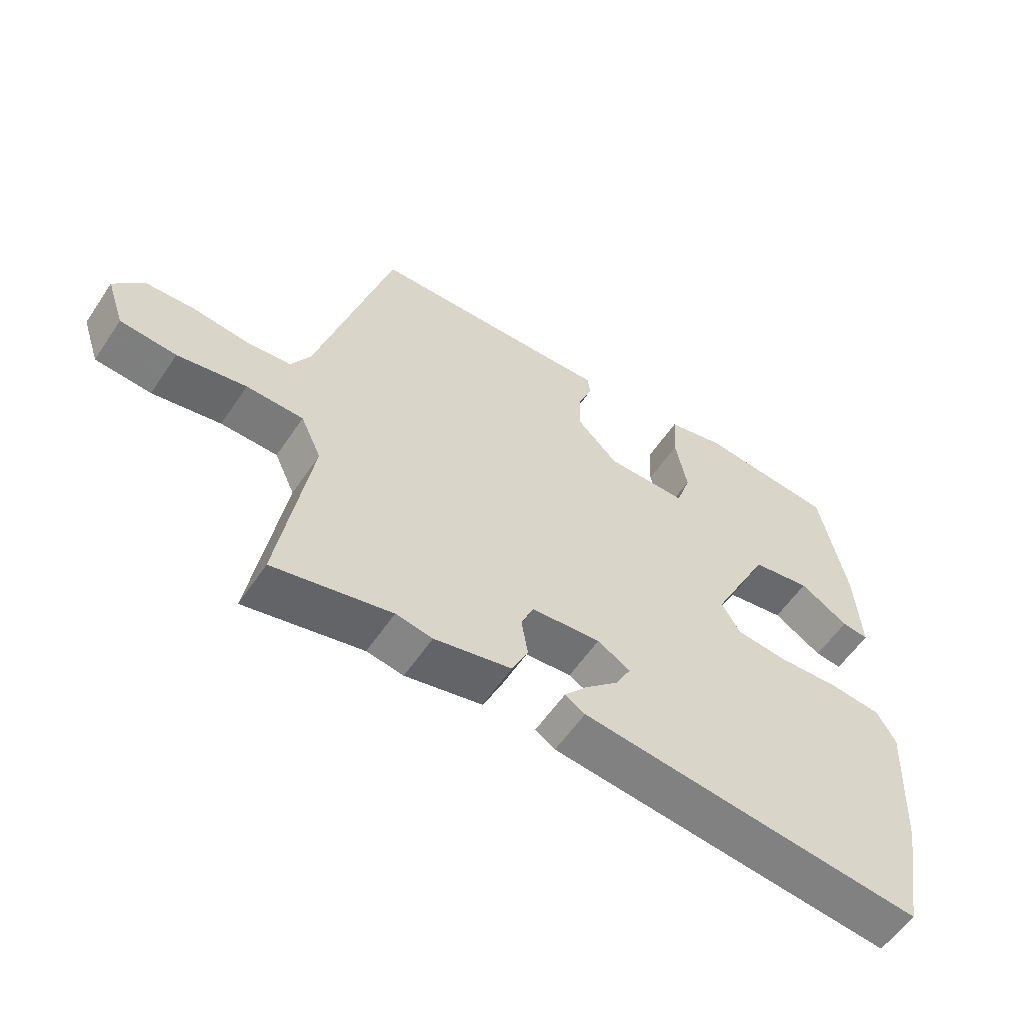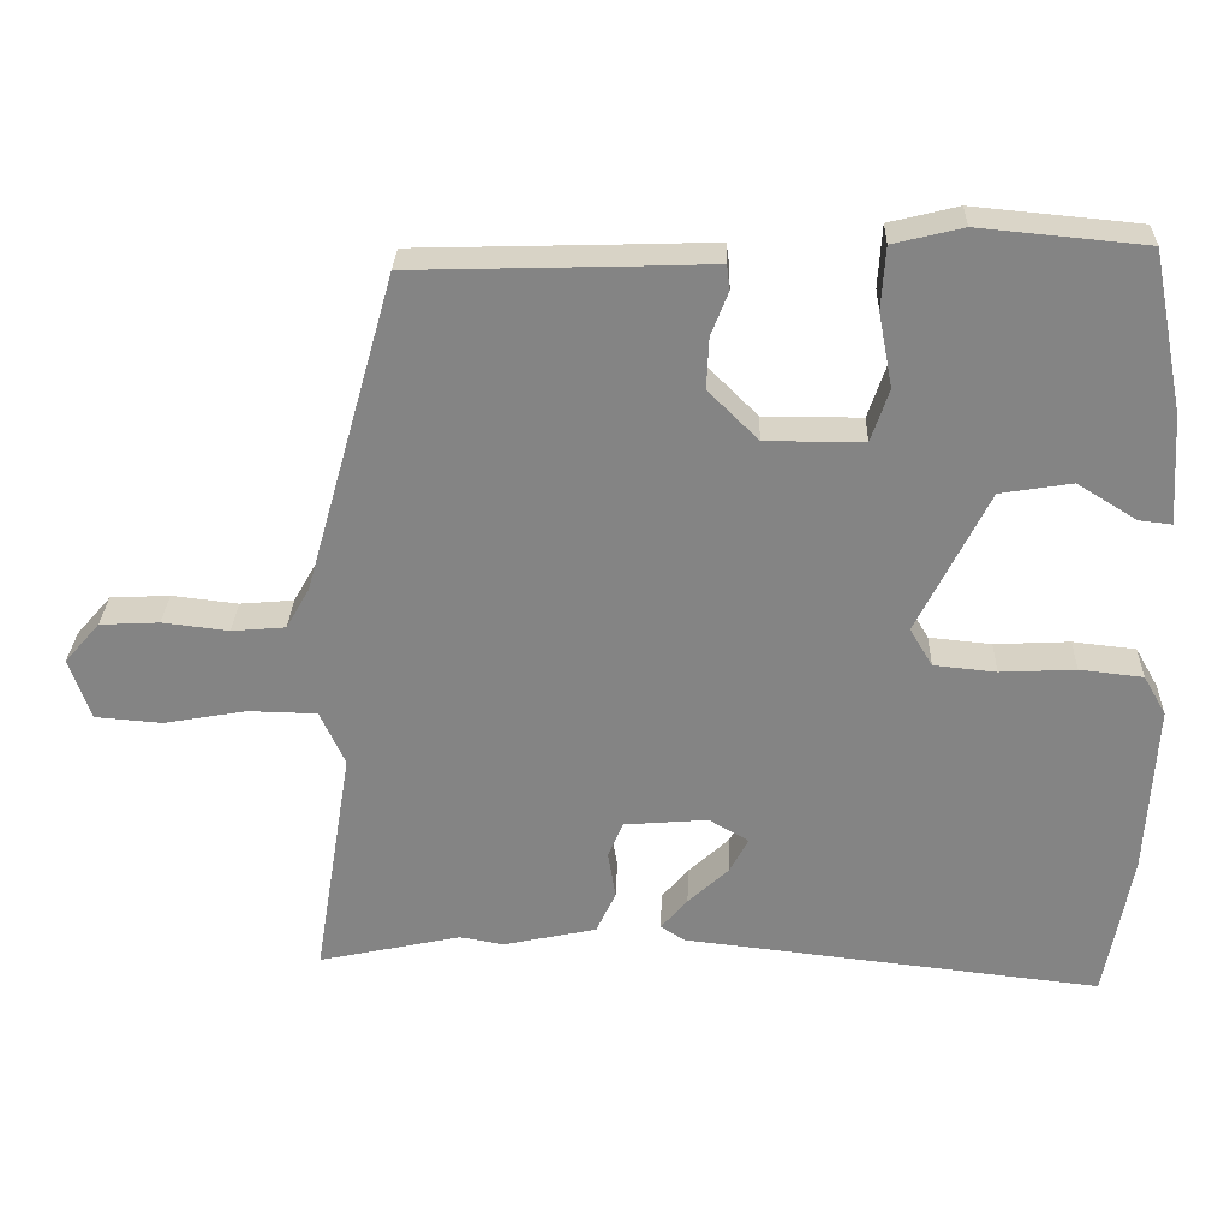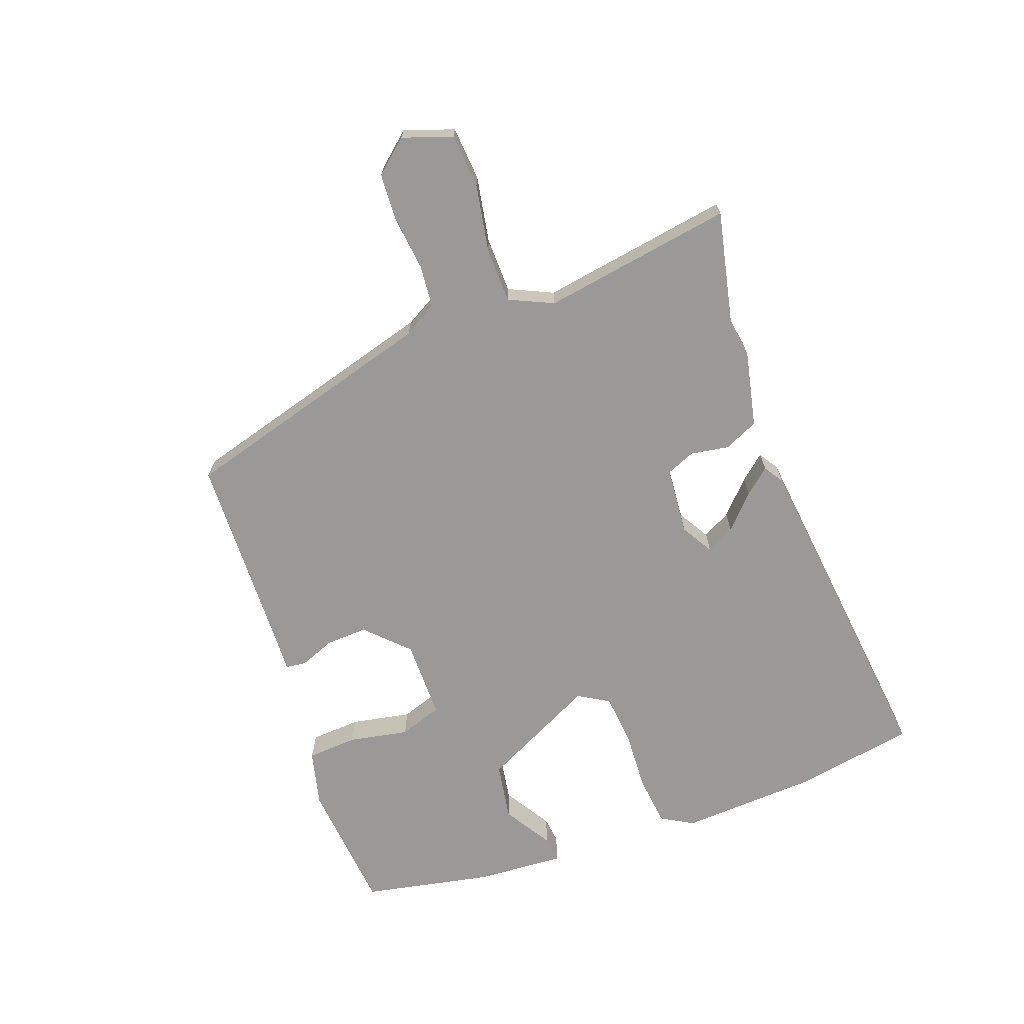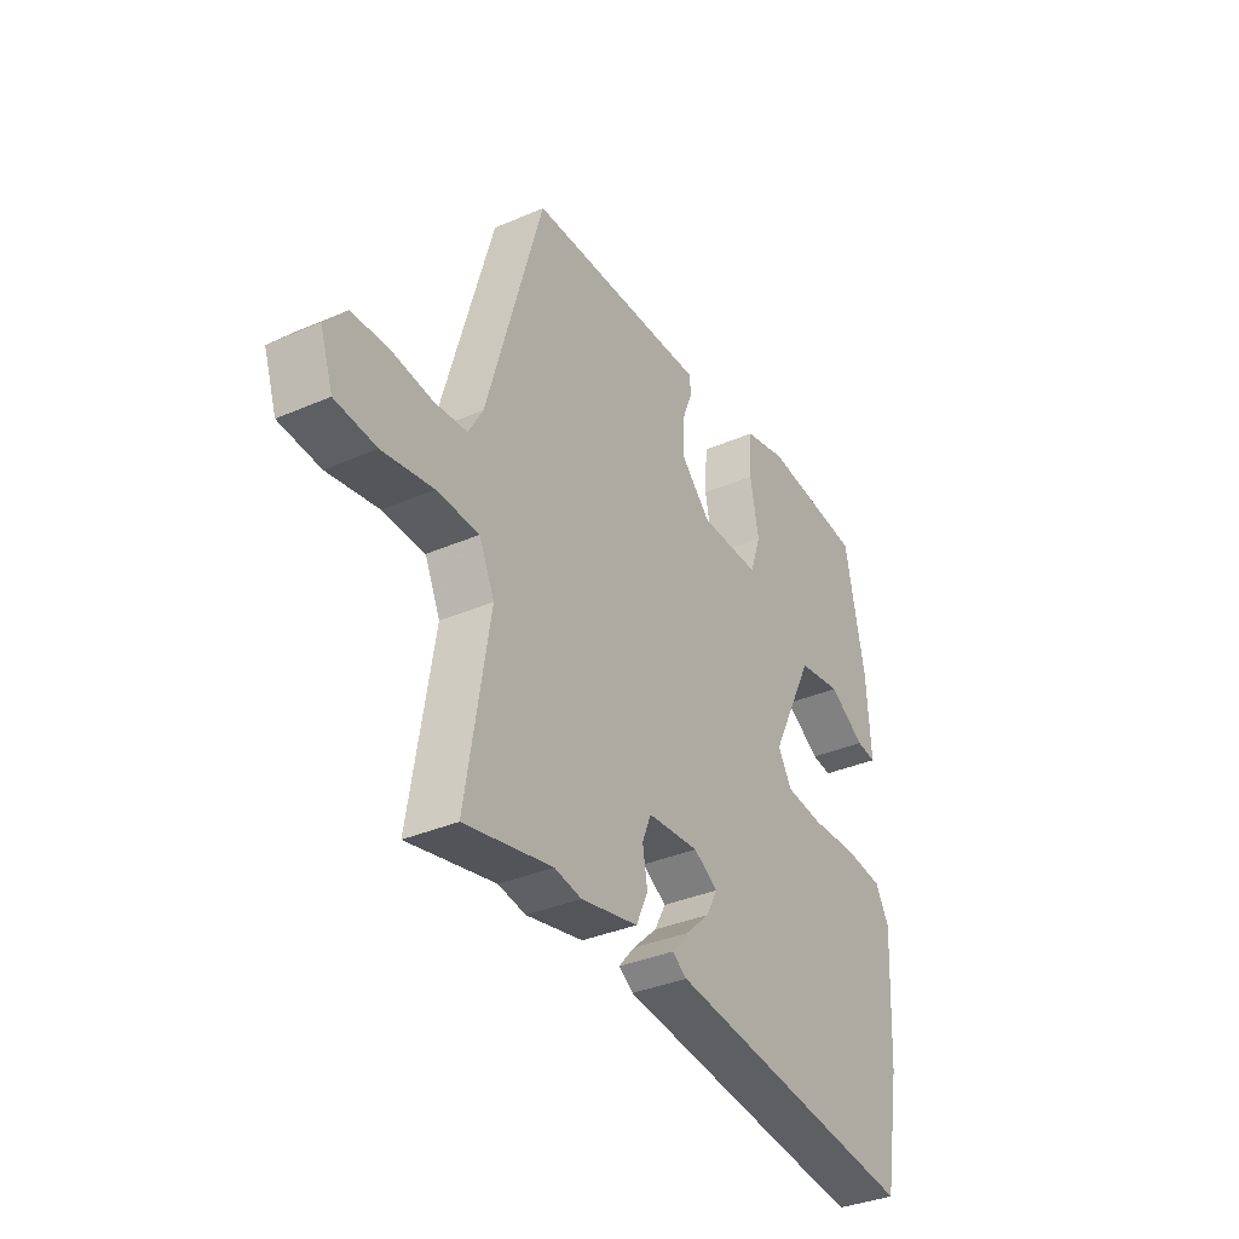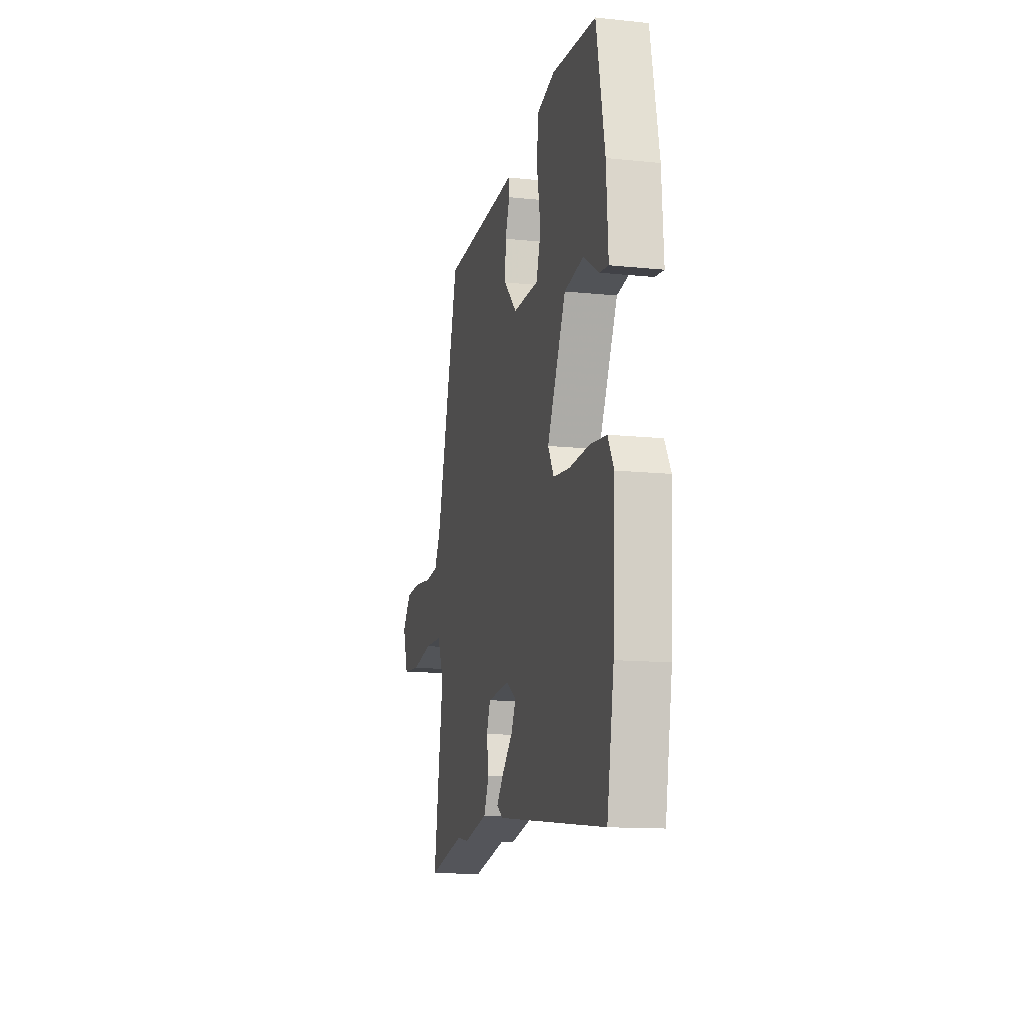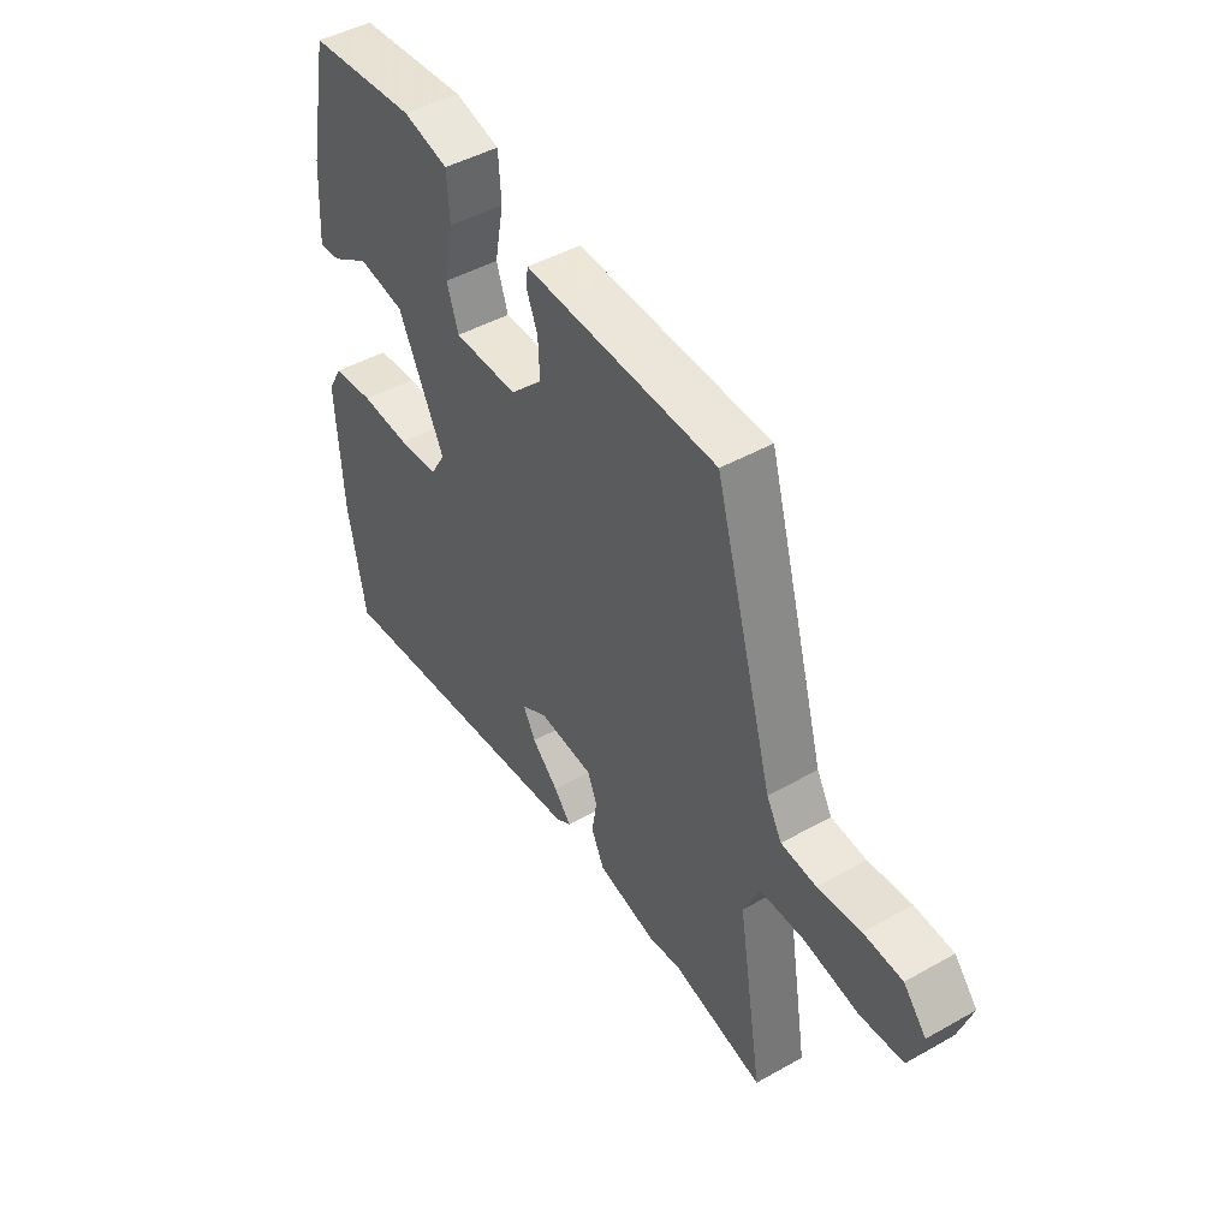
<metadata>
{"format":"obj","ext":"obj","renderer":"f3d","projection":"perspective","resolution":1024,"background":"white","views":[{"elev":-57.5,"azim":146.4,"up":"+Z"},{"elev":28.4,"azim":-178.2,"up":"+Z"},{"elev":-69.1,"azim":110.0,"up":"+Y"},{"elev":-35.5,"azim":119.8,"up":"+Z"},{"elev":-13.3,"azim":-103.2,"up":"+Z"},{"elev":45.9,"azim":57.1,"up":"+Z"}]}
</metadata>
<code>
v 0.383 0.07 0.453
v 0.499 0.07 0.043
v 0.529 0.07 -0.01
v 0.598 0.07 -0.016
v 0.683 0.07 -0.006
v 0.759 0.07 -0.01
v 0.804 0.07 -0.062
v 0.777 0.07 -0.141
v 0.691 0.07 -0.148
v 0.585 0.07 -0.129
v 0.497 0.07 -0.131
v 0.465 0.07 -0.201
v 0.514 0.07 -0.503
v 0.331 0.07 -0.463
v 0.274 0.07 -0.473
v 0.154 0.07 -0.447
v 0.129 0.07 -0.393
v 0.139 0.07 -0.332
v 0.12 0.07 -0.286
v 0.012 0.07 -0.277
v -0.039 0.07 -0.307
v -0.015 0.07 -0.352
v 0.037 0.07 -0.401
v 0.071 0.07 -0.441
v 0.04 0.07 -0.461
v -0.496 0.07 -0.522
v -0.53 0.07 -0.334
v -0.542 0.07 -0.112
v -0.513 0.07 -0.061
v -0.432 0.07 -0.052
v -0.335 0.07 -0.057
v -0.255 0.07 -0.049
v -0.226 0.07 0
v -0.317 0.07 0.183
v -0.409 0.07 0.198
v -0.485 0.07 0.151
v -0.527 0.07 0.146
v -0.518 0.07 0.287
v -0.477 0.07 0.492
v -0.264 0.07 0.512
v -0.175 0.07 0.49
v -0.17 0.07 0.41
v -0.188 0.07 0.315
v -0.165 0.07 0.247
v -0.039 0.07 0.247
v 0.025 0.07 0.311
v 0.022 0.07 0.377
v 0 0.07 0.433
v 0.004 0.07 0.465
v 0.08 0.07 0.462
v 0.383 0 0.453
v 0.499 0 0.043
v 0.529 0 -0.01
v 0.598 0 -0.016
v 0.683 0 -0.006
v 0.759 0 -0.01
v 0.804 0 -0.062
v 0.777 0 -0.141
v 0.691 0 -0.148
v 0.585 0 -0.129
v 0.497 0 -0.131
v 0.465 0 -0.201
v 0.514 0 -0.503
v 0.331 0 -0.463
v 0.274 0 -0.473
v 0.154 0 -0.447
v 0.129 0 -0.393
v 0.139 0 -0.332
v 0.12 0 -0.286
v 0.012 0 -0.277
v -0.039 0 -0.307
v -0.015 0 -0.352
v 0.037 0 -0.401
v 0.071 0 -0.441
v 0.04 0 -0.461
v -0.496 0 -0.522
v -0.53 0 -0.334
v -0.542 0 -0.112
v -0.513 0 -0.061
v -0.432 0 -0.052
v -0.335 0 -0.057
v -0.255 0 -0.049
v -0.226 0 0
v -0.317 0 0.183
v -0.409 0 0.198
v -0.485 0 0.151
v -0.527 0 0.146
v -0.518 0 0.287
v -0.477 0 0.492
v -0.264 0 0.512
v -0.175 0 0.49
v -0.17 0 0.41
v -0.188 0 0.315
v -0.165 0 0.247
v -0.039 0 0.247
v 0.025 0 0.311
v 0.022 0 0.377
v 0 0 0.433
v 0.004 0 0.465
v 0.08 0 0.462
f 47 48 49 50
f 50 1 2
f 47 50 2
f 46 47 2
f 45 46 2 3
f 44 45 3
f 41 42 43
f 40 41 43
f 39 40 43
f 38 39 43
f 37 38 43
f 35 36 37
f 35 37 43
f 34 35 43 44
f 29 30 31
f 28 29 31
f 27 28 31
f 26 27 31
f 25 26 31
f 24 25 31
f 23 24 31
f 22 23 31
f 21 22 31 32
f 20 21 32 33
f 16 17 18
f 15 16 18
f 14 15 18
f 14 18 19
f 13 14 19
f 12 13 19
f 34 44 3
f 33 34 3
f 20 33 3
f 19 20 3
f 12 19 3
f 11 12 3
f 8 9 10
f 7 8 10
f 6 7 10
f 5 6 10
f 4 5 10
f 3 4 10 11
f 100 99 98 97
f 52 51 100
f 52 100 97
f 52 97 96
f 53 52 96 95
f 53 95 94
f 93 92 91
f 93 91 90
f 93 90 89
f 93 89 88
f 93 88 87
f 87 86 85
f 93 87 85
f 94 93 85 84
f 81 80 79
f 81 79 78
f 81 78 77
f 81 77 76
f 81 76 75
f 81 75 74
f 81 74 73
f 81 73 72
f 82 81 72 71
f 83 82 71 70
f 68 67 66
f 68 66 65
f 68 65 64
f 69 68 64
f 69 64 63
f 69 63 62
f 53 94 84
f 53 84 83
f 53 83 70
f 53 70 69
f 53 69 62
f 53 62 61
f 60 59 58
f 60 58 57
f 60 57 56
f 60 56 55
f 60 55 54
f 61 60 54 53
f 1 51 52 2
f 2 52 53 3
f 3 53 54 4
f 4 54 55 5
f 5 55 56 6
f 6 56 57 7
f 7 57 58 8
f 8 58 59 9
f 9 59 60 10
f 10 60 61 11
f 11 61 62 12
f 12 62 63 13
f 13 63 64 14
f 14 64 65 15
f 15 65 66 16
f 16 66 67 17
f 17 67 68 18
f 18 68 69 19
f 19 69 70 20
f 20 70 71 21
f 21 71 72 22
f 22 72 73 23
f 23 73 74 24
f 24 74 75 25
f 25 75 76 26
f 26 76 77 27
f 27 77 78 28
f 28 78 79 29
f 29 79 80 30
f 30 80 81 31
f 31 81 82 32
f 32 82 83 33
f 33 83 84 34
f 34 84 85 35
f 35 85 86 36
f 36 86 87 37
f 37 87 88 38
f 38 88 89 39
f 39 89 90 40
f 40 90 91 41
f 41 91 92 42
f 42 92 93 43
f 43 93 94 44
f 44 94 95 45
f 45 95 96 46
f 46 96 97 47
f 47 97 98 48
f 48 98 99 49
f 49 99 100 50
f 50 100 51 1

</code>
